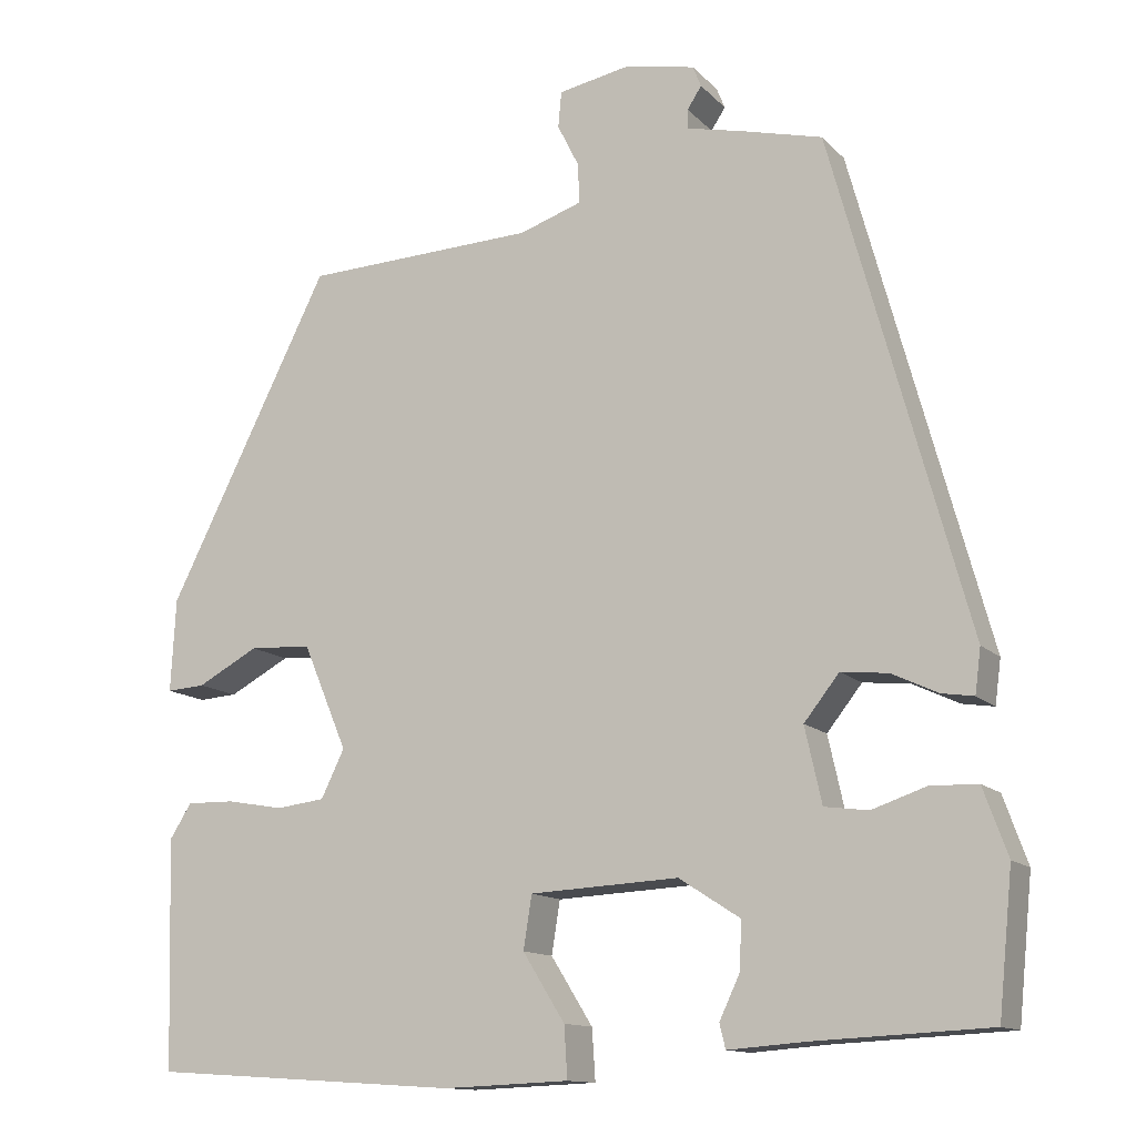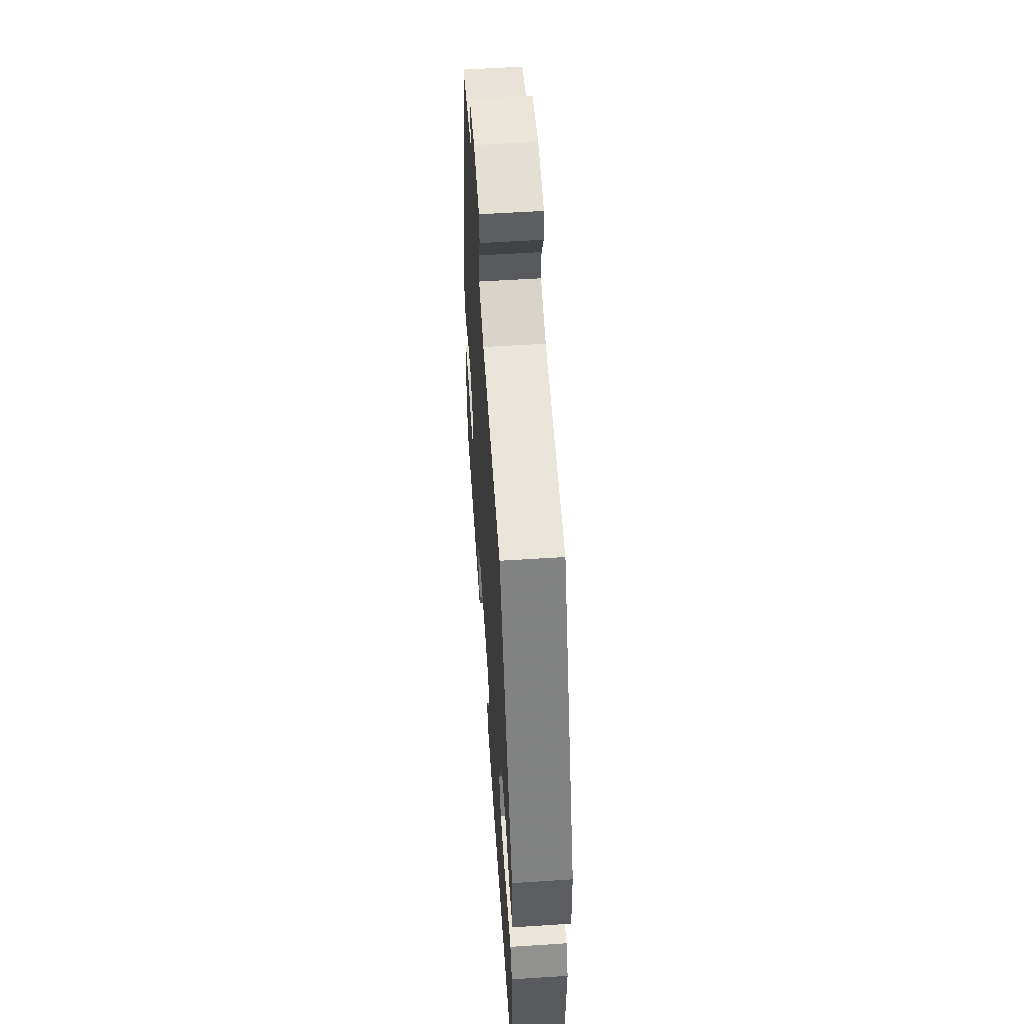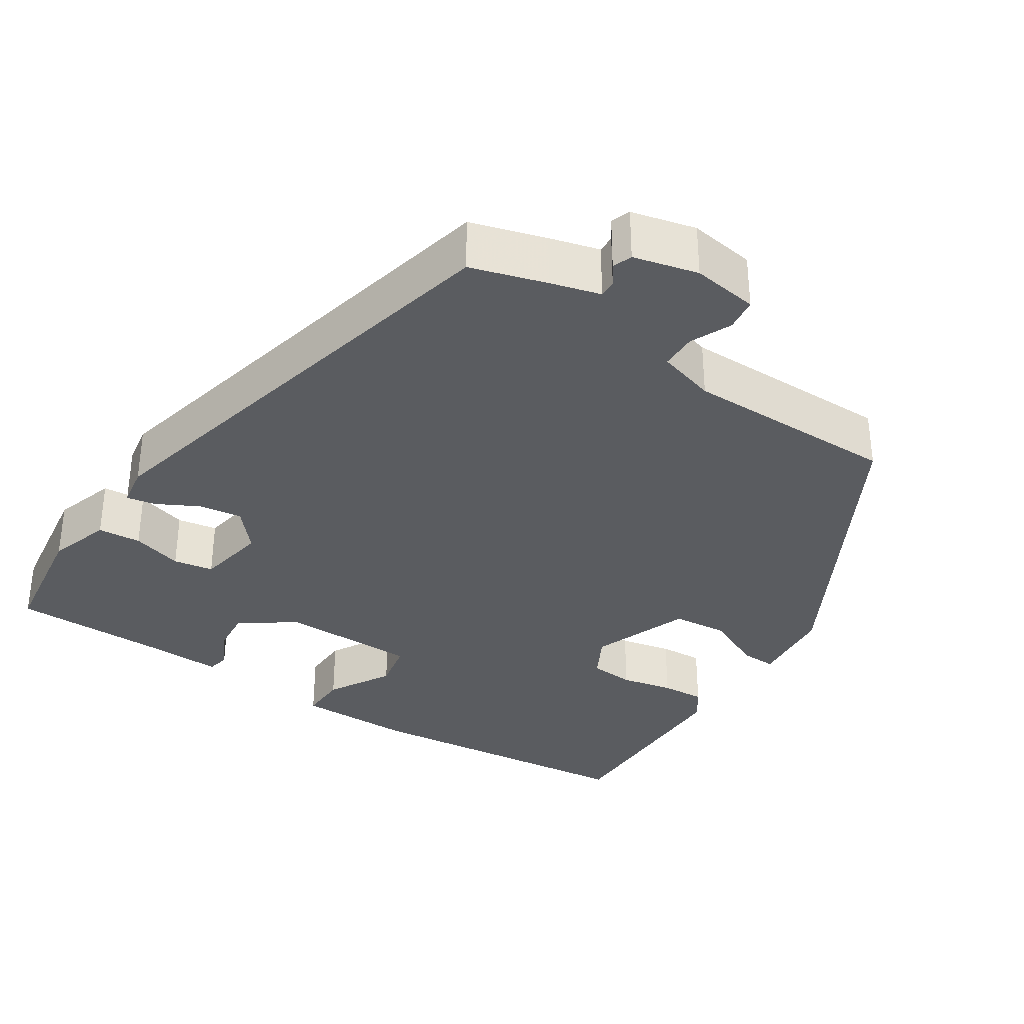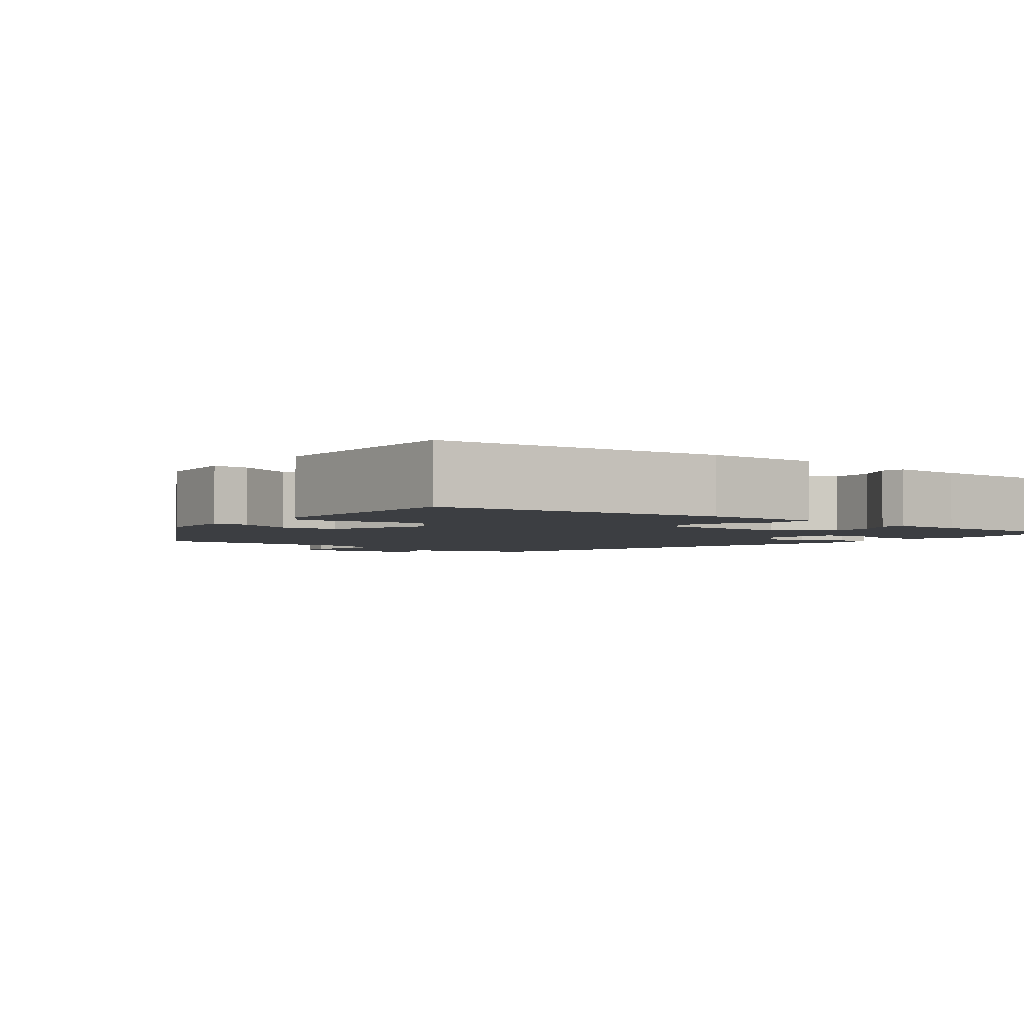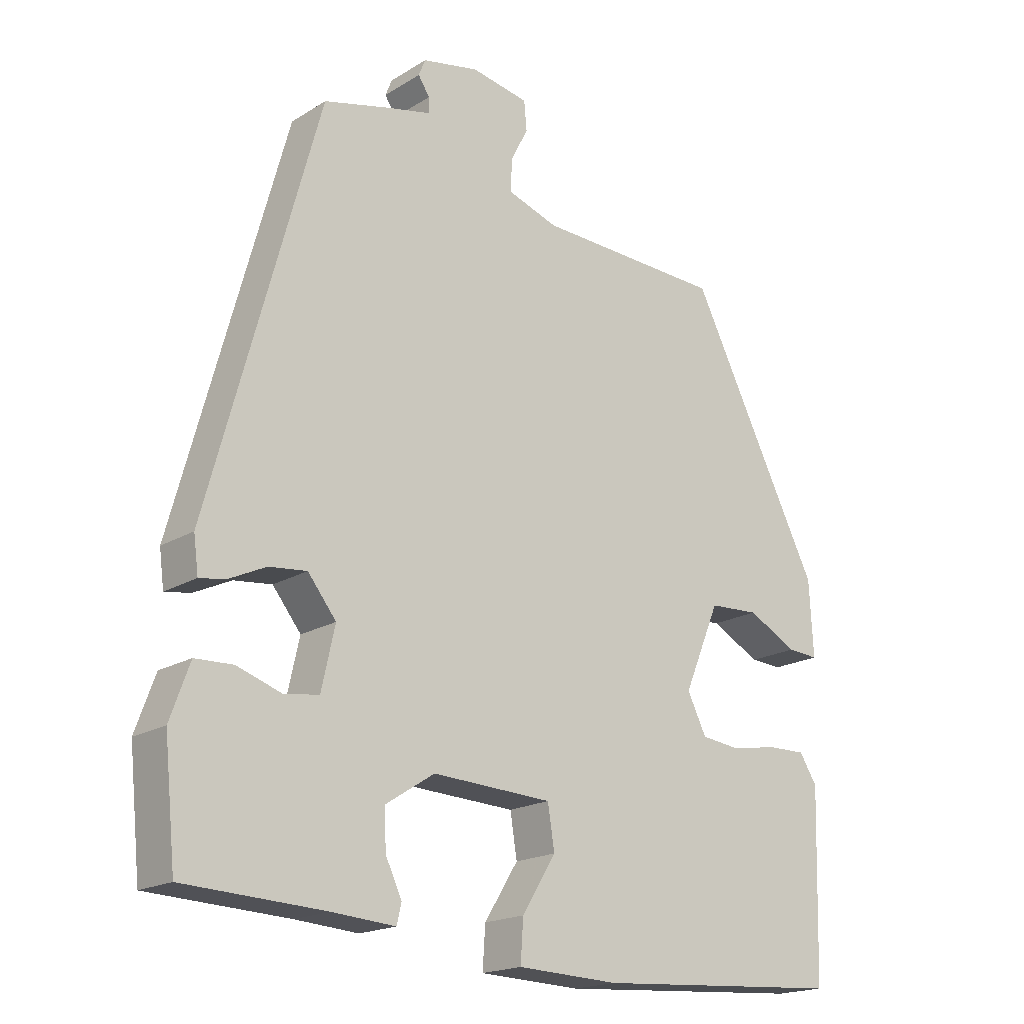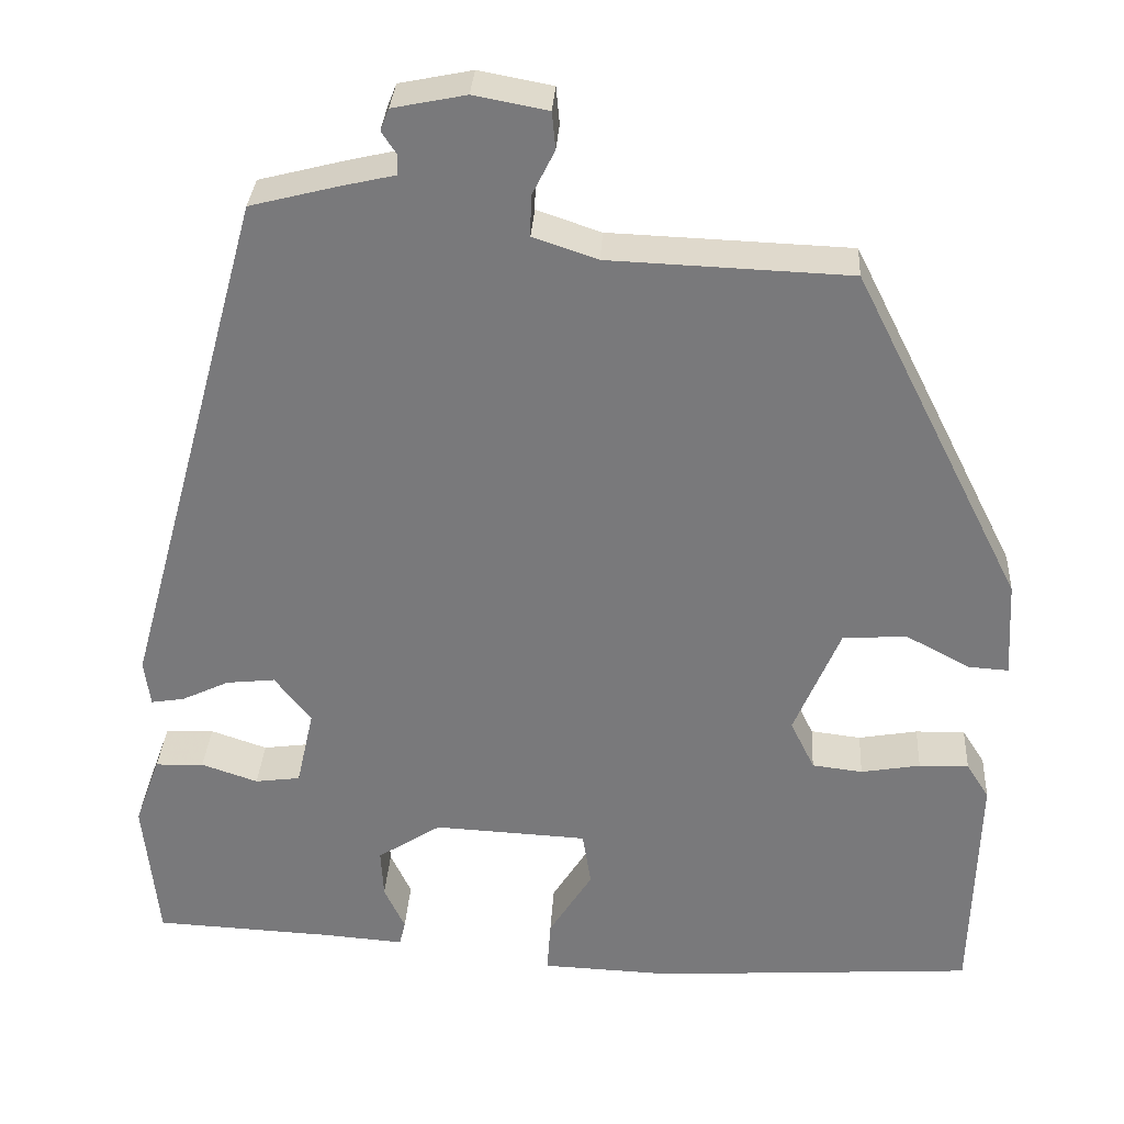
<metadata>
{"format":"obj","ext":"obj","renderer":"f3d","projection":"perspective","resolution":1024,"background":"white","views":[{"elev":-12.9,"azim":-153.8,"up":"+Z"},{"elev":56.4,"azim":86.1,"up":"+Z"},{"elev":-34.2,"azim":-30.9,"up":"+Y"},{"elev":-3.1,"azim":144.4,"up":"+Y"},{"elev":-18.6,"azim":-40.6,"up":"+Z"},{"elev":31.7,"azim":3.4,"up":"+Z"}]}
</metadata>
<code>
v -0.51 0.07 -0.466
v -0.527 0.07 -0.299
v -0.498 0.07 -0.219
v -0.442 0.07 -0.217
v -0.377 0.07 -0.239
v -0.325 0.07 -0.232
v -0.305 0.07 -0.142
v -0.347 0.07 -0.089
v -0.403 0.07 -0.095
v -0.458 0.07 -0.121
v -0.496 0.07 -0.127
v -0.503 0.07 -0.074
v -0.341 0.07 0.519
v -0.243 0.07 0.544
v -0.178 0.07 0.559
v -0.178 0.07 0.582
v -0.195 0.07 0.608
v -0.185 0.07 0.633
v -0.101 0.07 0.65
v -0.016 0.07 0.634
v -0.012 0.07 0.591
v -0.038 0.07 0.539
v -0.039 0.07 0.492
v 0.035 0.07 0.467
v 0.312 0.07 0.456
v 0.506 0.07 0.07
v 0.512 0.07 -0.041
v 0.466 0.07 -0.038
v 0.393 0.07 0.001
v 0.319 0.07 -0.003
v 0.266 0.07 -0.129
v 0.294 0.07 -0.186
v 0.352 0.07 -0.193
v 0.42 0.07 -0.181
v 0.477 0.07 -0.18
v 0.503 0.07 -0.221
v 0.495 0.07 -0.494
v 0.126 0.07 -0.518
v -0.024 0.07 -0.512
v -0.02 0.07 -0.451
v 0.03 0.07 -0.371
v 0.02 0.07 -0.308
v -0.157 0.07 -0.299
v -0.23 0.07 -0.346
v -0.227 0.07 -0.403
v -0.203 0.07 -0.454
v -0.21 0.07 -0.483
v -0.303 0.07 -0.476
v -0.51 0 -0.466
v -0.527 0 -0.299
v -0.498 0 -0.219
v -0.442 0 -0.217
v -0.377 0 -0.239
v -0.325 0 -0.232
v -0.305 0 -0.142
v -0.347 0 -0.089
v -0.403 0 -0.095
v -0.458 0 -0.121
v -0.496 0 -0.127
v -0.503 0 -0.074
v -0.341 0 0.519
v -0.243 0 0.544
v -0.178 0 0.559
v -0.178 0 0.582
v -0.195 0 0.608
v -0.185 0 0.633
v -0.101 0 0.65
v -0.016 0 0.634
v -0.012 0 0.591
v -0.038 0 0.539
v -0.039 0 0.492
v 0.035 0 0.467
v 0.312 0 0.456
v 0.506 0 0.07
v 0.512 0 -0.041
v 0.466 0 -0.038
v 0.393 0 0.001
v 0.319 0 -0.003
v 0.266 0 -0.129
v 0.294 0 -0.186
v 0.352 0 -0.193
v 0.42 0 -0.181
v 0.477 0 -0.18
v 0.503 0 -0.221
v 0.495 0 -0.494
v 0.126 0 -0.518
v -0.024 0 -0.512
v -0.02 0 -0.451
v 0.03 0 -0.371
v 0.02 0 -0.308
v -0.157 0 -0.299
v -0.23 0 -0.346
v -0.227 0 -0.403
v -0.203 0 -0.454
v -0.21 0 -0.483
v -0.303 0 -0.476
f 45 46 47 48
f 44 45 48 1
f 43 44 1 2
f 38 39 40 41
f 38 41 42
f 37 38 42
f 36 37 42
f 33 34 35 36
f 32 33 36 42
f 31 32 42 43
f 26 27 28 29
f 24 25 26 29
f 23 24 29 30
f 19 20 21 22
f 19 22 23
f 16 17 18 19
f 15 16 19 23
f 9 10 11 12
f 8 9 12 13
f 7 8 13 14
f 2 3 4 5
f 2 5 6
f 43 2 6
f 31 43 6 7
f 15 23 30 31
f 7 14 15 31
f 96 95 94 93
f 49 96 93 92
f 50 49 92 91
f 89 88 87 86
f 90 89 86
f 90 86 85
f 90 85 84
f 84 83 82 81
f 90 84 81 80
f 91 90 80 79
f 77 76 75 74
f 77 74 73 72
f 78 77 72 71
f 70 69 68 67
f 71 70 67
f 67 66 65 64
f 71 67 64 63
f 60 59 58 57
f 61 60 57 56
f 62 61 56 55
f 53 52 51 50
f 54 53 50
f 54 50 91
f 55 54 91 79
f 79 78 71 63
f 79 63 62 55
f 1 49 50 2
f 2 50 51 3
f 3 51 52 4
f 4 52 53 5
f 5 53 54 6
f 6 54 55 7
f 7 55 56 8
f 8 56 57 9
f 9 57 58 10
f 10 58 59 11
f 11 59 60 12
f 12 60 61 13
f 13 61 62 14
f 14 62 63 15
f 15 63 64 16
f 16 64 65 17
f 17 65 66 18
f 18 66 67 19
f 19 67 68 20
f 20 68 69 21
f 21 69 70 22
f 22 70 71 23
f 23 71 72 24
f 24 72 73 25
f 25 73 74 26
f 26 74 75 27
f 27 75 76 28
f 28 76 77 29
f 29 77 78 30
f 30 78 79 31
f 31 79 80 32
f 32 80 81 33
f 33 81 82 34
f 34 82 83 35
f 35 83 84 36
f 36 84 85 37
f 37 85 86 38
f 38 86 87 39
f 39 87 88 40
f 40 88 89 41
f 41 89 90 42
f 42 90 91 43
f 43 91 92 44
f 44 92 93 45
f 45 93 94 46
f 46 94 95 47
f 47 95 96 48
f 48 96 49 1

</code>
